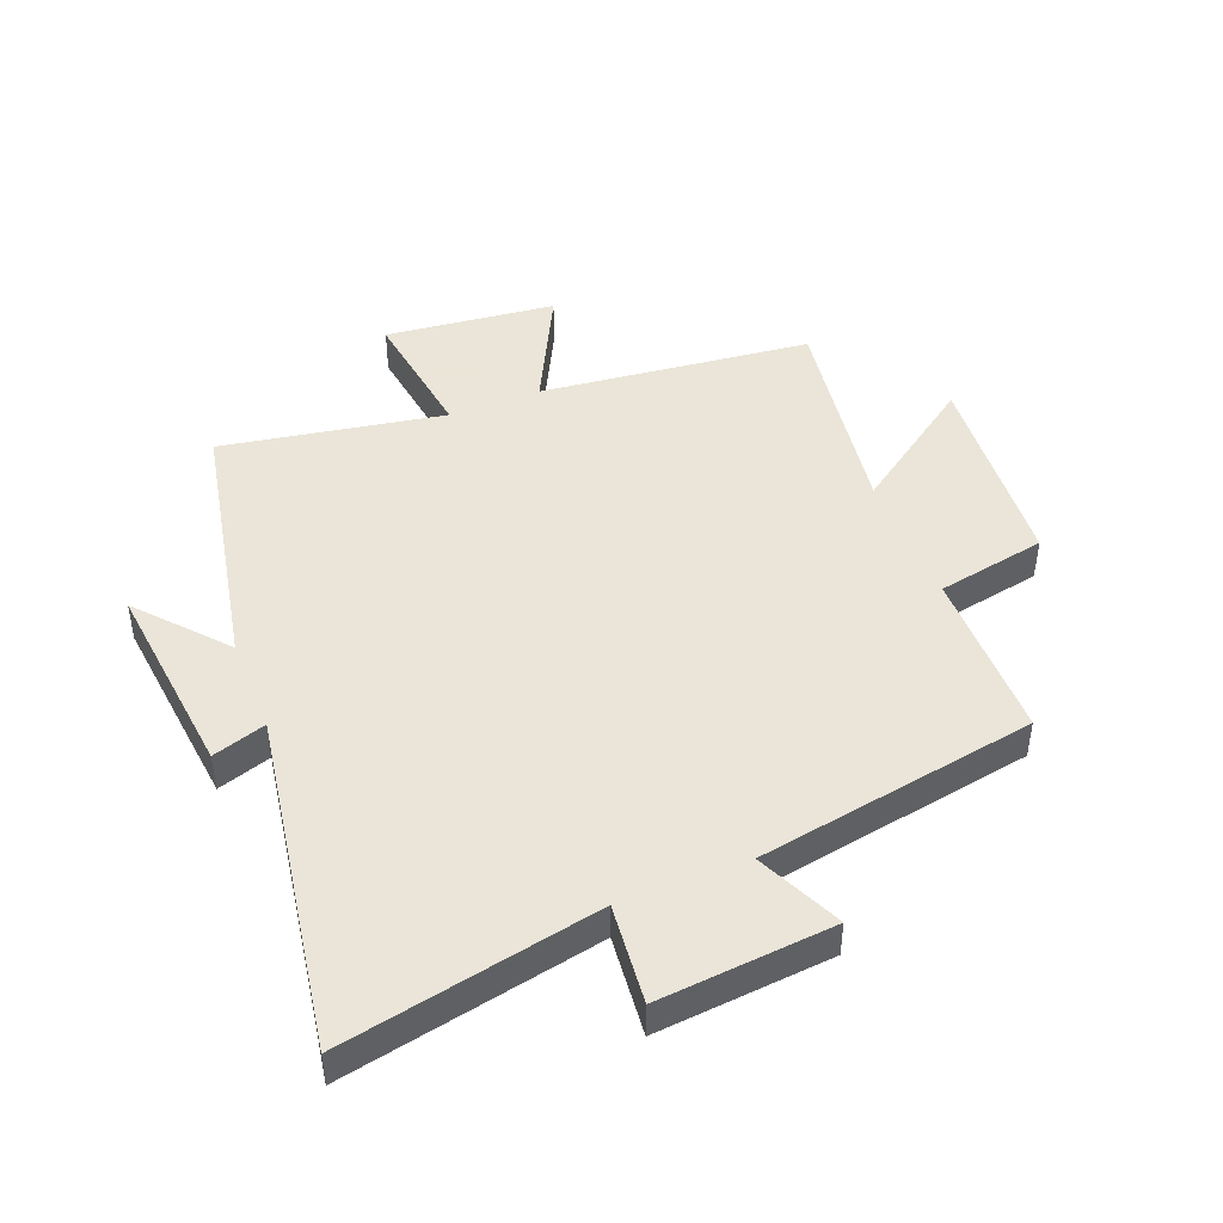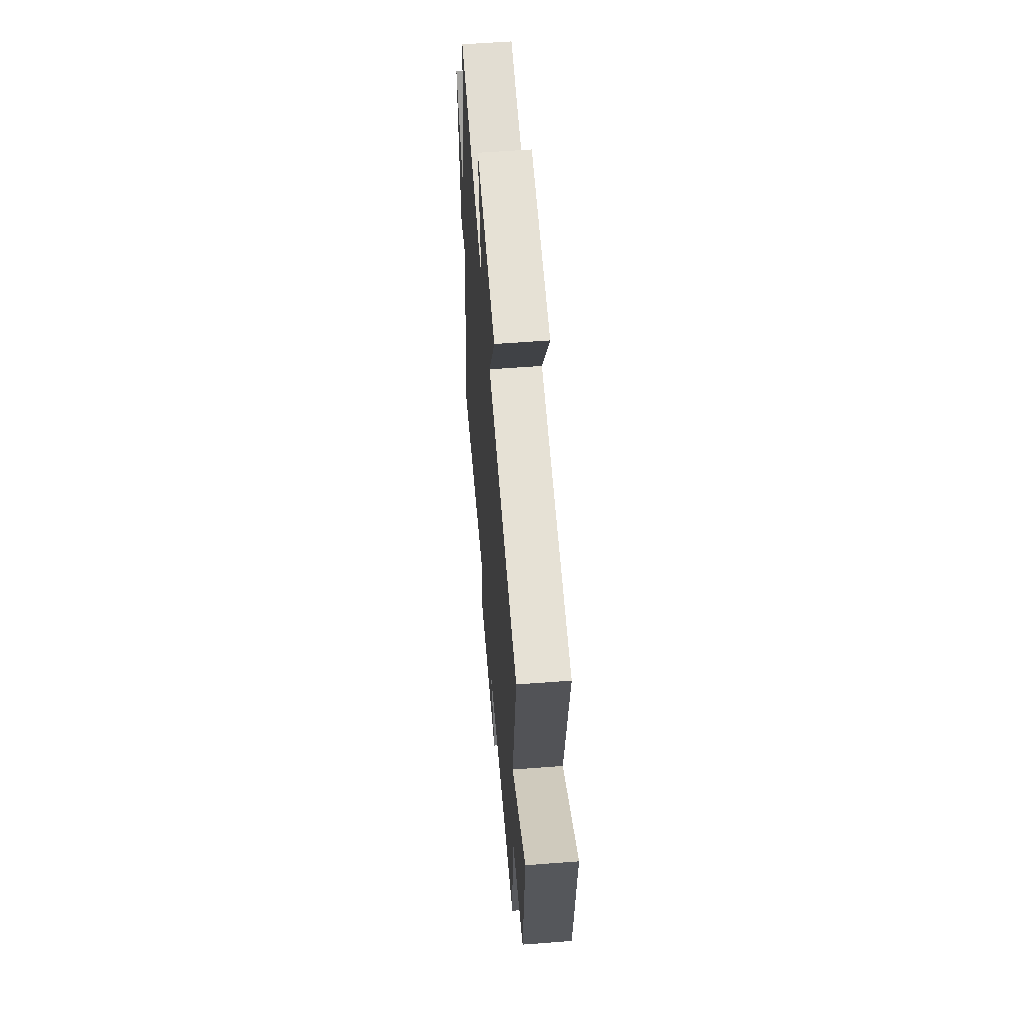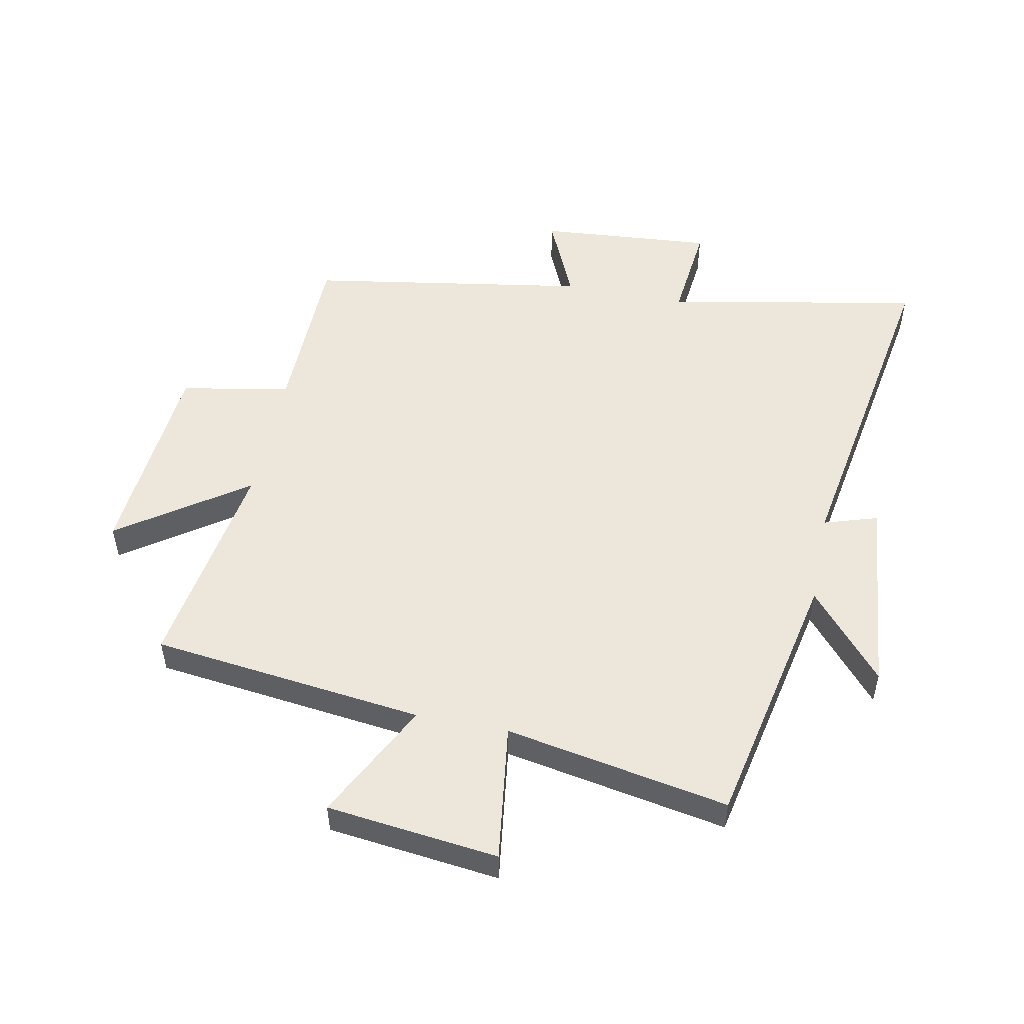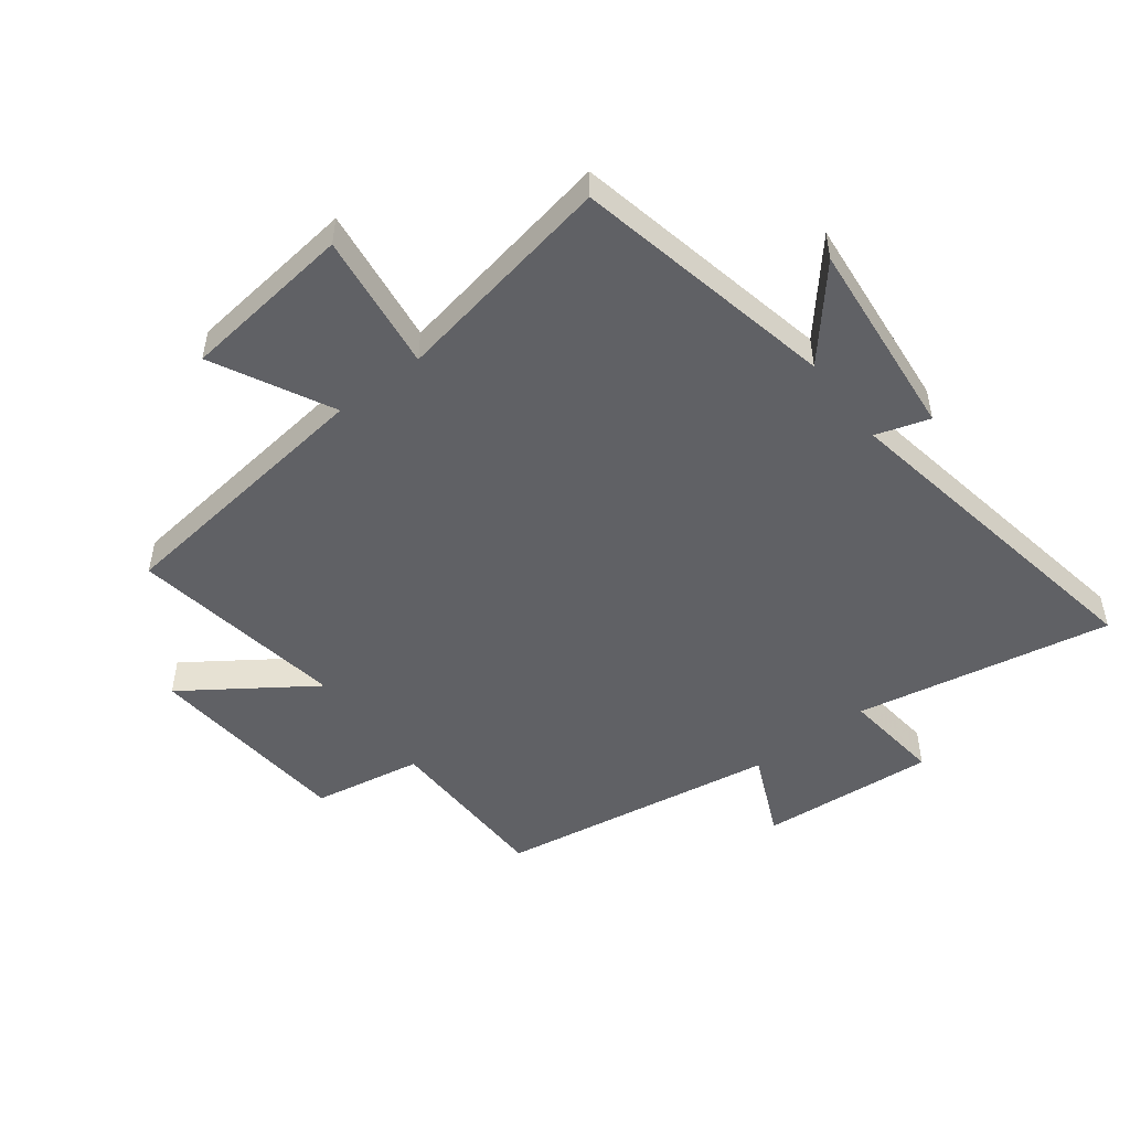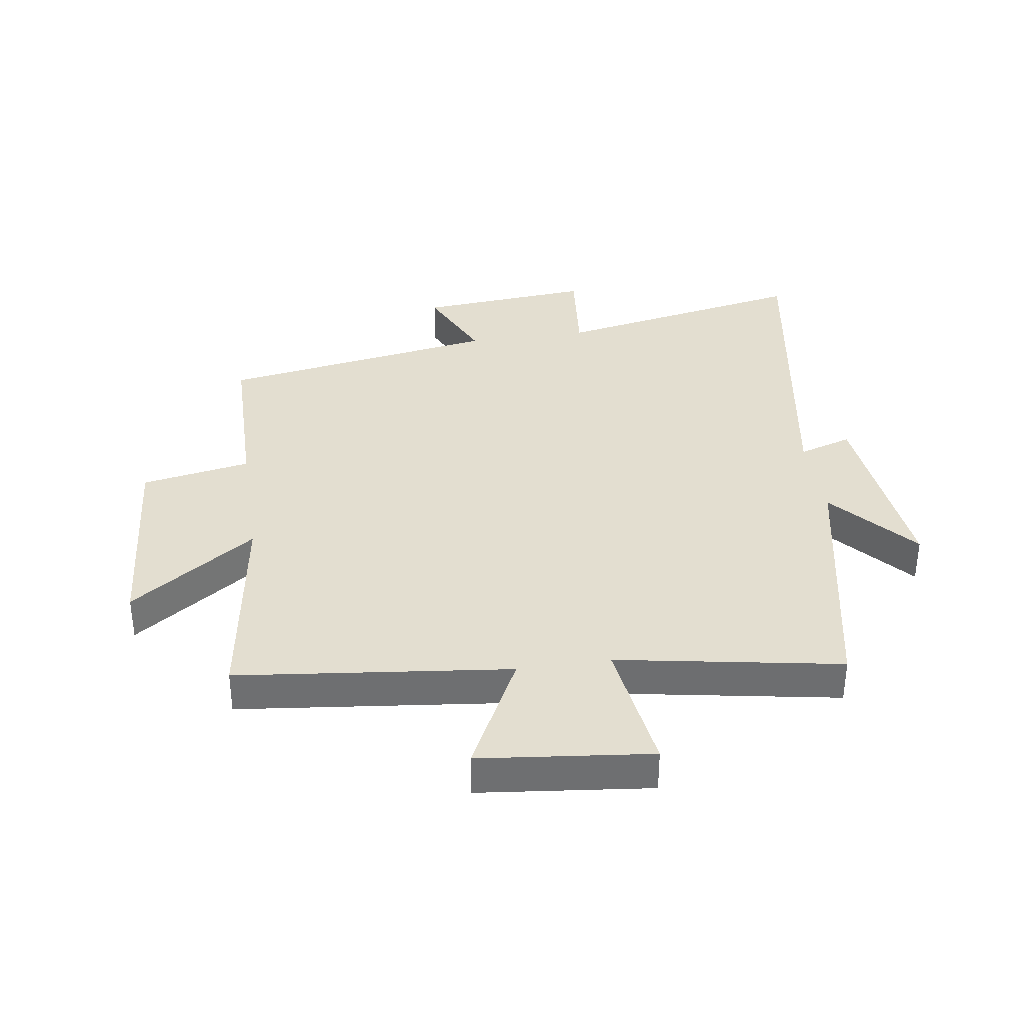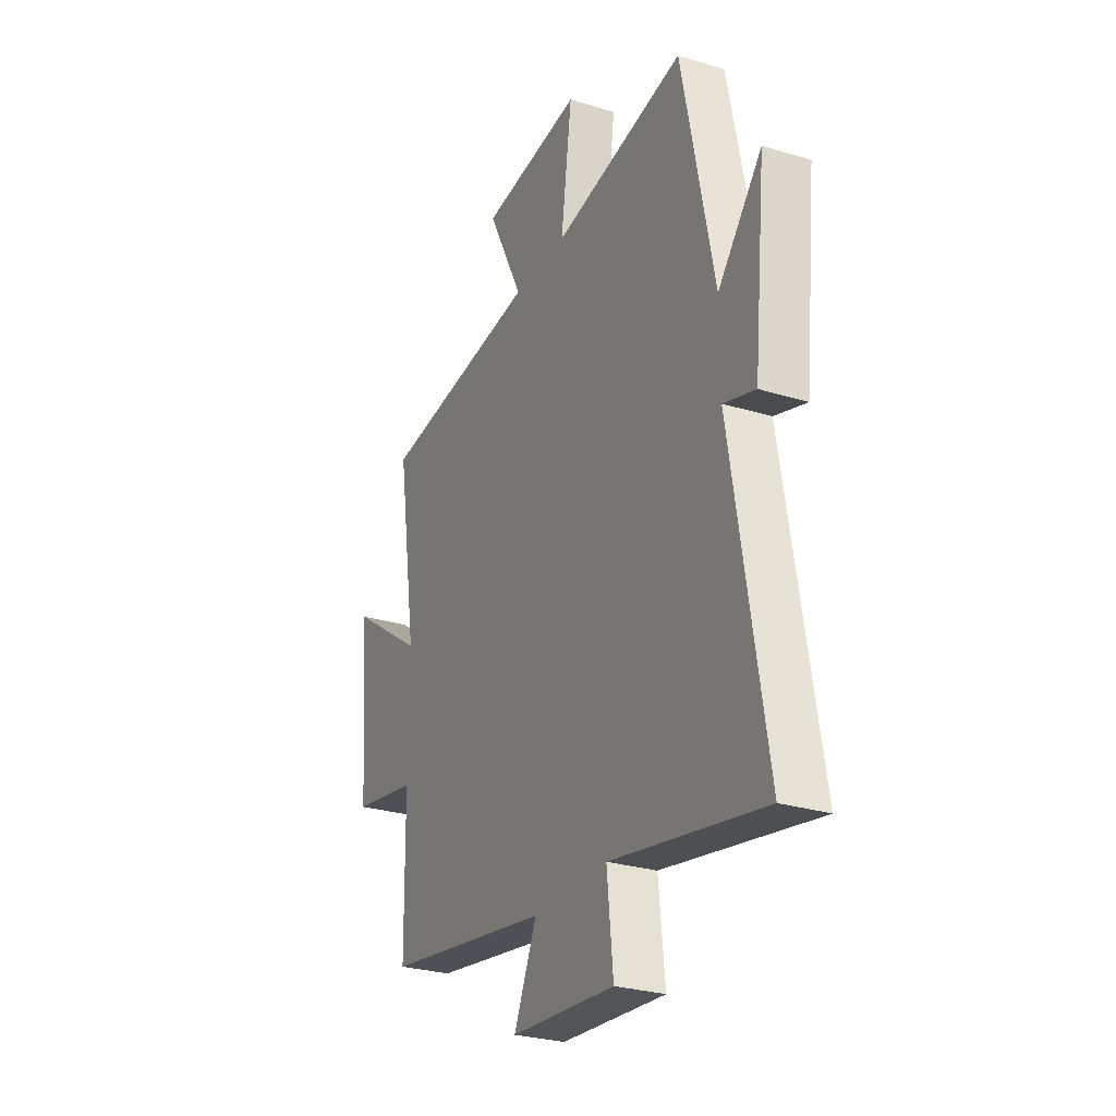
<metadata>
{"format":"obj","ext":"obj","renderer":"f3d","projection":"perspective","resolution":1024,"background":"white","views":[{"elev":45.5,"azim":158.1,"up":"+Y"},{"elev":58.2,"azim":-94.5,"up":"+Z"},{"elev":51.9,"azim":11.4,"up":"+Y"},{"elev":-49.9,"azim":37.6,"up":"+Y"},{"elev":35.7,"azim":-8.6,"up":"+Y"},{"elev":-27.9,"azim":65.0,"up":"+Z"}]}
</metadata>
<code>
v 0.412 0.07 0.566
v 0.5 0.07 0.134
v 0.622 0.07 0.276
v 0.588 0.07 -0.054
v 0.5 0.07 -0.026
v 0.593 0.07 -0.582
v 0.172 0.07 -0.5
v 0.189 0.07 -0.664
v -0.099 0.07 -0.64
v -0.036 0.07 -0.5
v -0.496 0.07 -0.423
v -0.5 0.07 -0.139
v -0.68 0.07 -0.106
v -0.708 0.07 0.236
v -0.5 0.07 0.091
v -0.555 0.07 0.448
v -0.107 0.07 0.5
v -0.206 0.07 0.695
v 0.076 0.07 0.727
v 0.045 0.07 0.5
v 0.412 0 0.566
v 0.5 0 0.134
v 0.622 0 0.276
v 0.588 0 -0.054
v 0.5 0 -0.026
v 0.593 0 -0.582
v 0.172 0 -0.5
v 0.189 0 -0.664
v -0.099 0 -0.64
v -0.036 0 -0.5
v -0.496 0 -0.423
v -0.5 0 -0.139
v -0.68 0 -0.106
v -0.708 0 0.236
v -0.5 0 0.091
v -0.555 0 0.448
v -0.107 0 0.5
v -0.206 0 0.695
v 0.076 0 0.727
v 0.045 0 0.5
f 17 18 19 20
f 15 16 17 20
f 15 20 1 2
f 12 13 14 15
f 12 15 2
f 11 12 2
f 10 11 2
f 7 8 9 10
f 7 10 2 3
f 5 6 7
f 5 7 3
f 3 4 5
f 40 39 38 37
f 40 37 36 35
f 22 21 40 35
f 35 34 33 32
f 22 35 32
f 22 32 31
f 22 31 30
f 30 29 28 27
f 23 22 30 27
f 27 26 25
f 23 27 25
f 25 24 23
f 1 21 22 2
f 2 22 23 3
f 3 23 24 4
f 4 24 25 5
f 5 25 26 6
f 6 26 27 7
f 7 27 28 8
f 8 28 29 9
f 9 29 30 10
f 10 30 31 11
f 11 31 32 12
f 12 32 33 13
f 13 33 34 14
f 14 34 35 15
f 15 35 36 16
f 16 36 37 17
f 17 37 38 18
f 18 38 39 19
f 19 39 40 20
f 20 40 21 1

</code>
